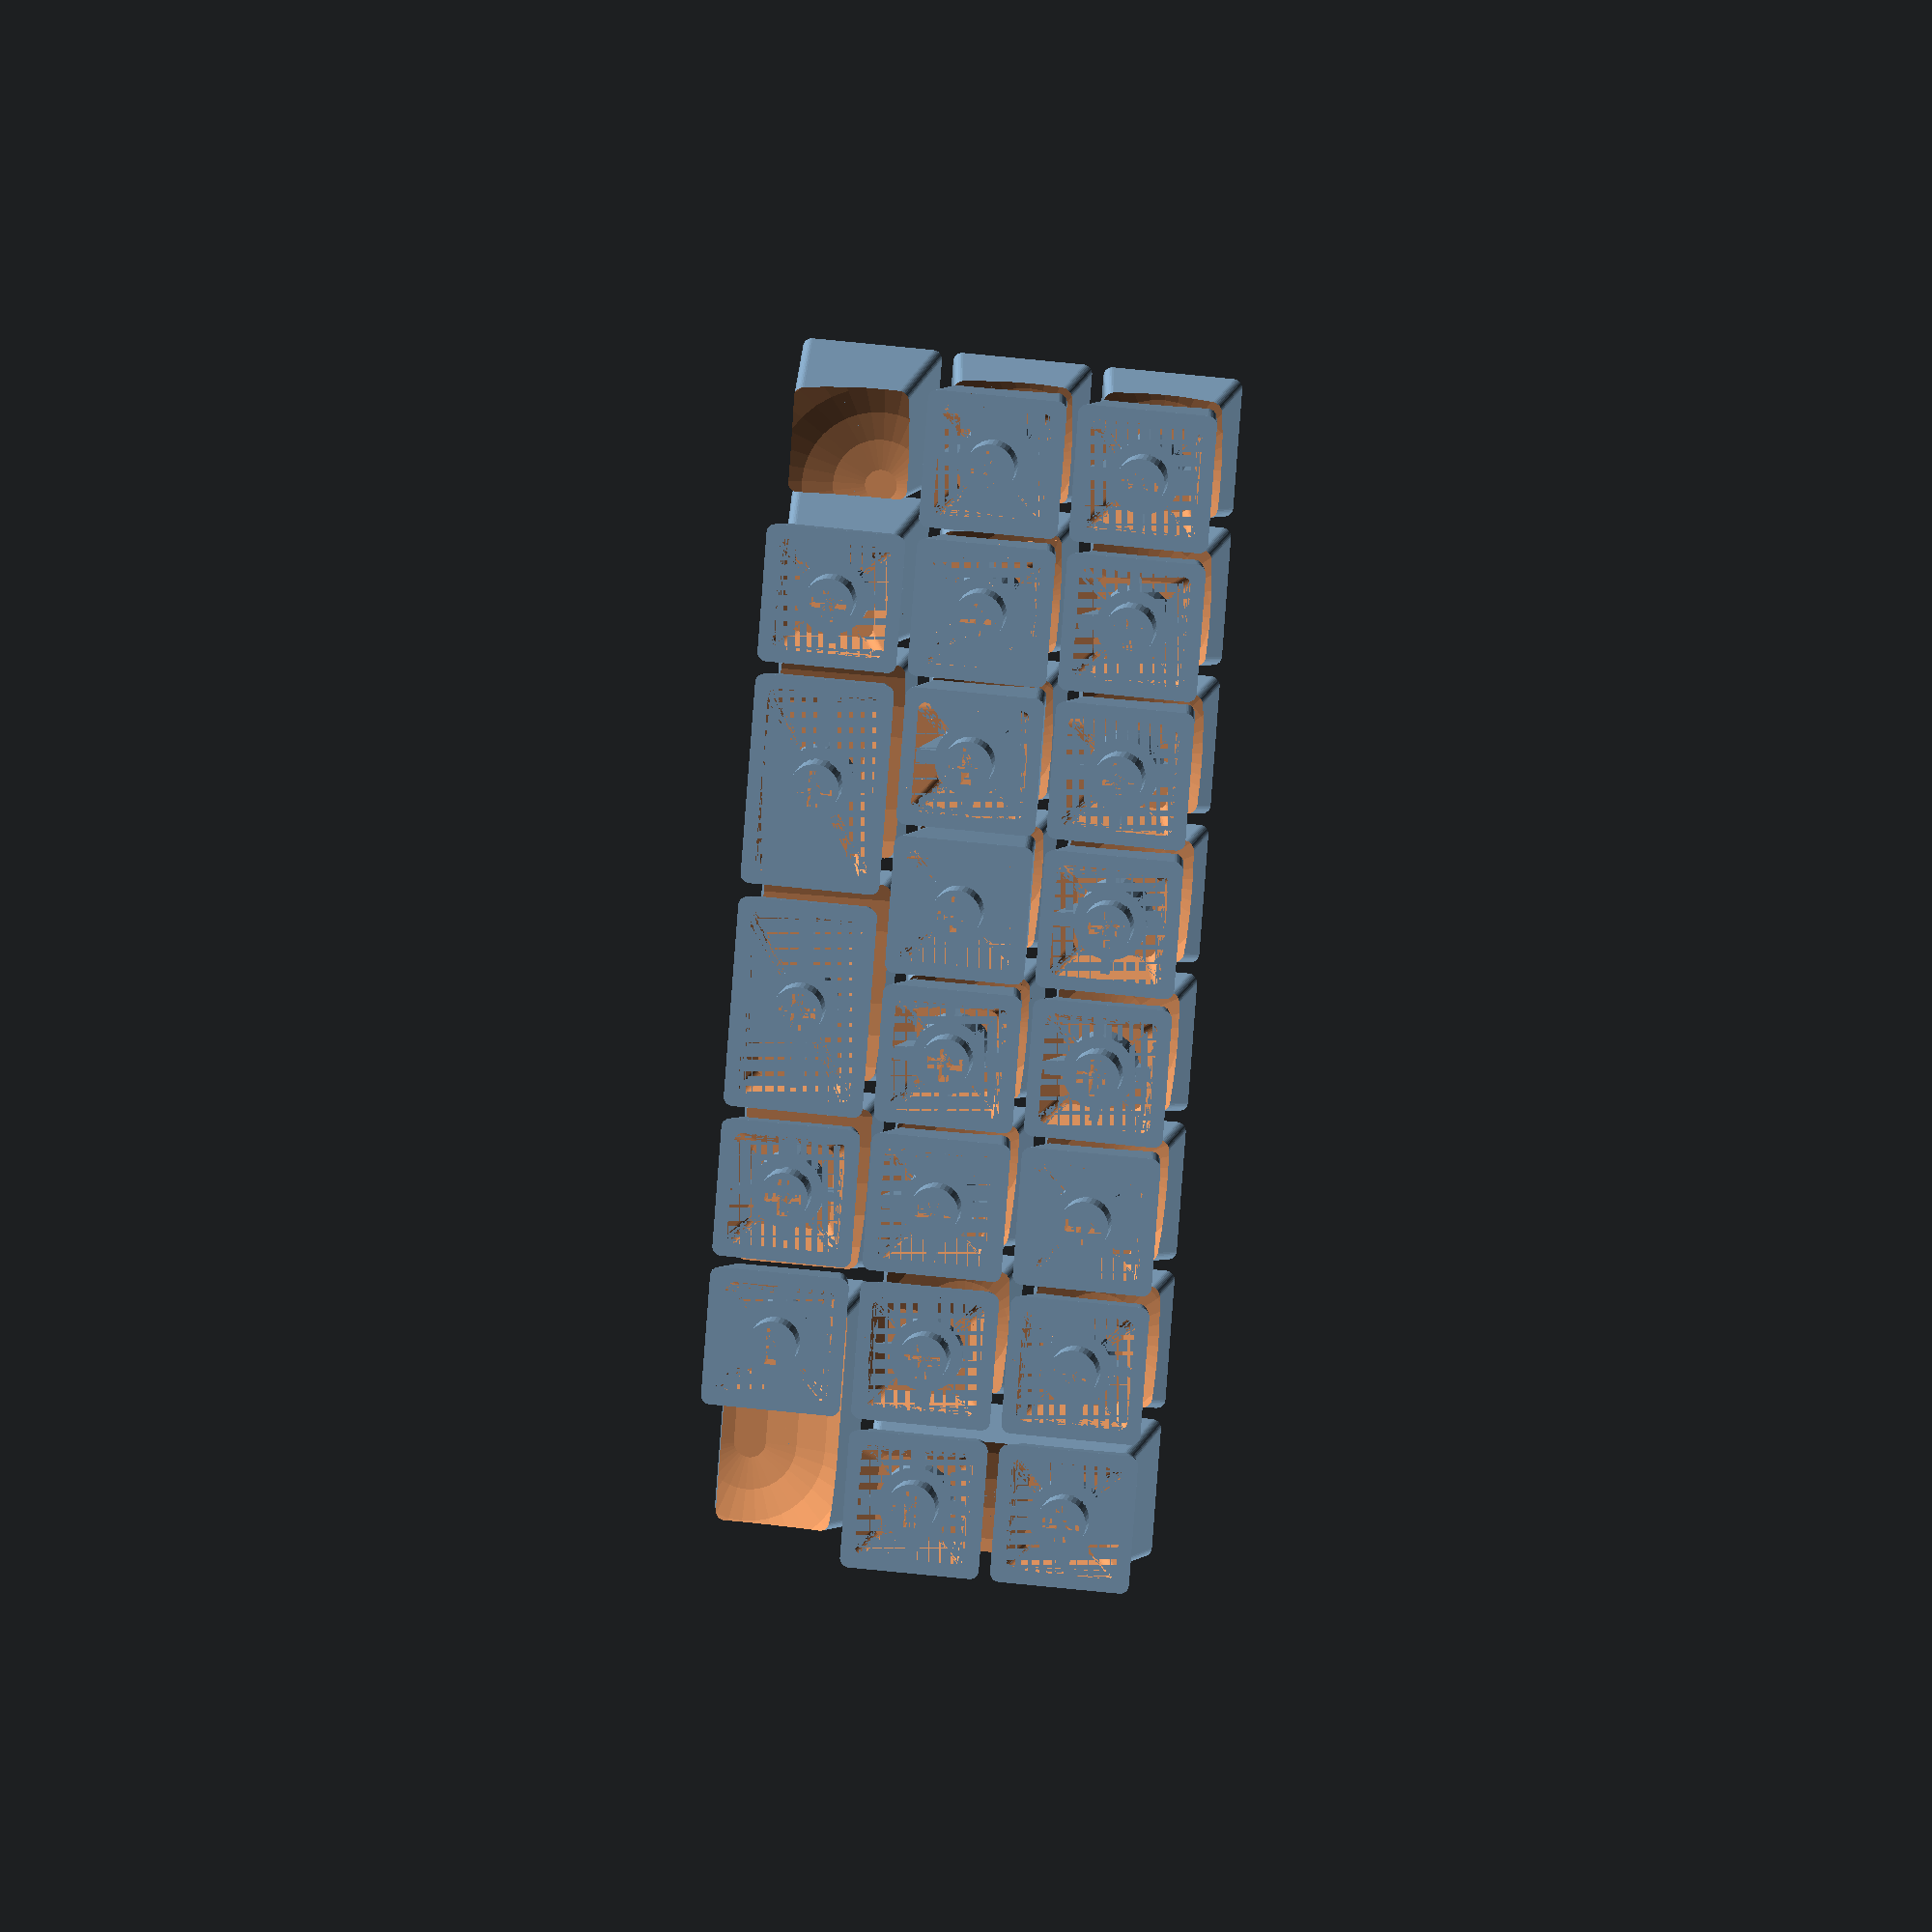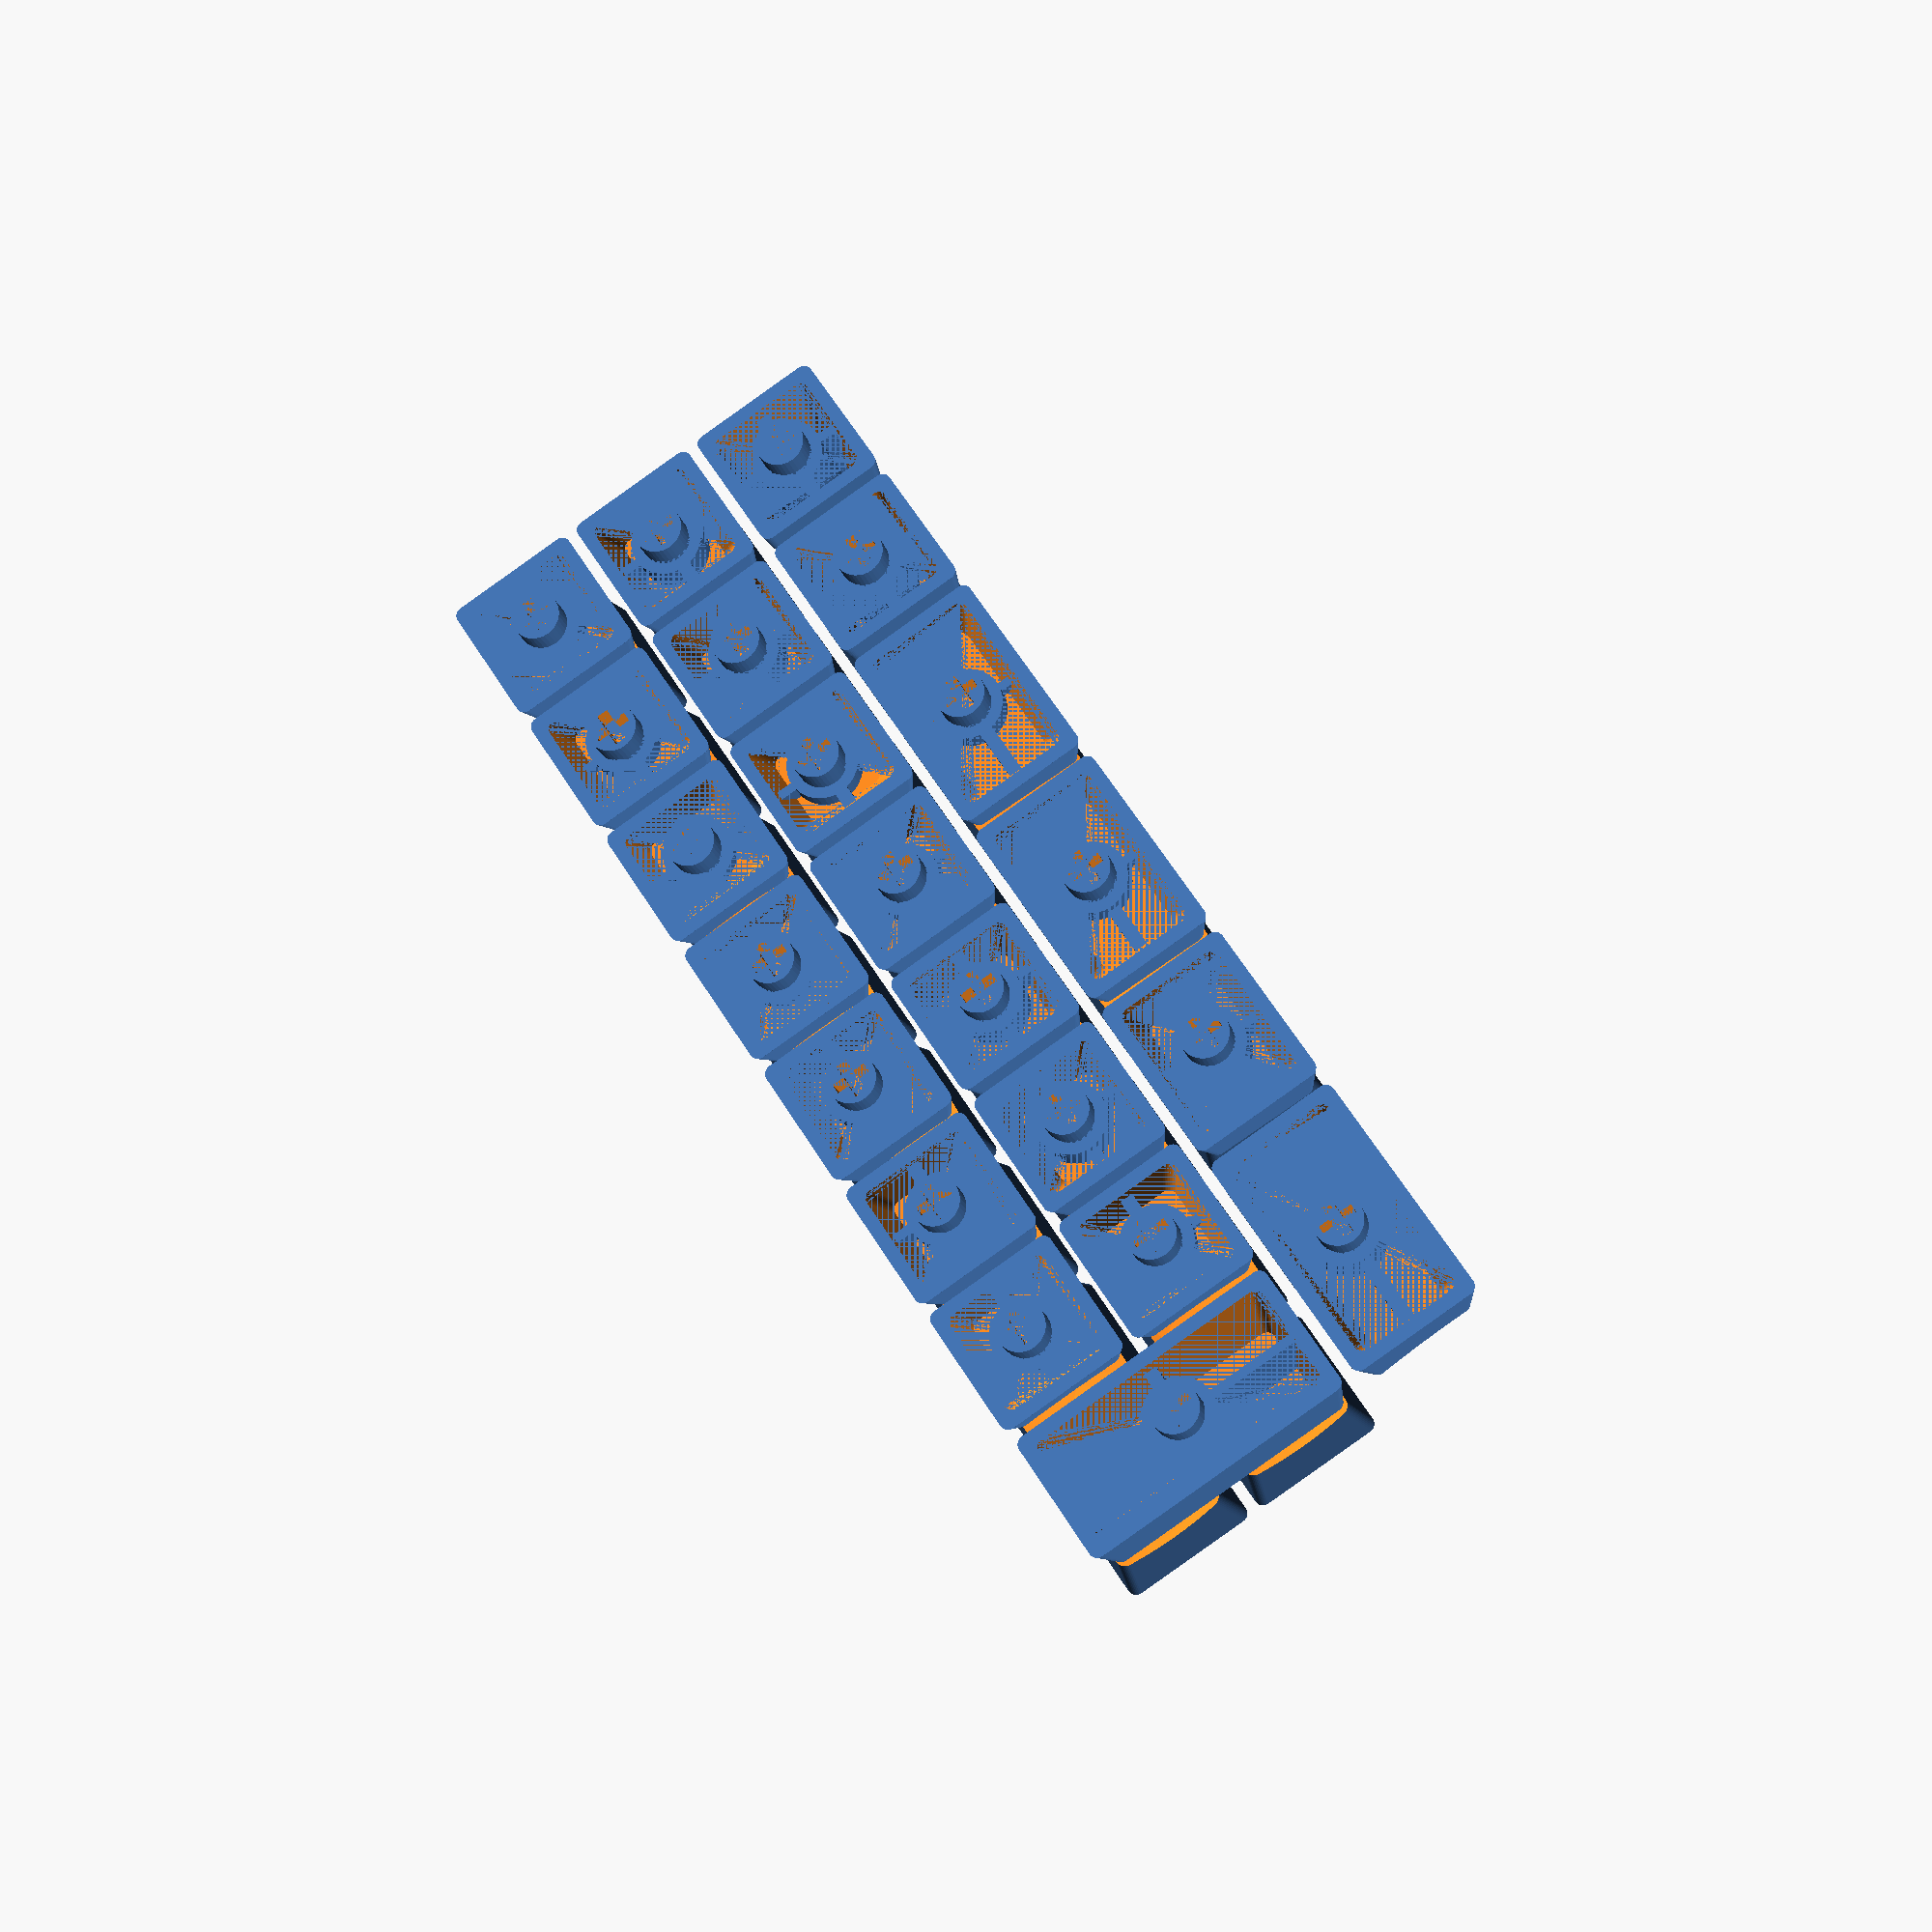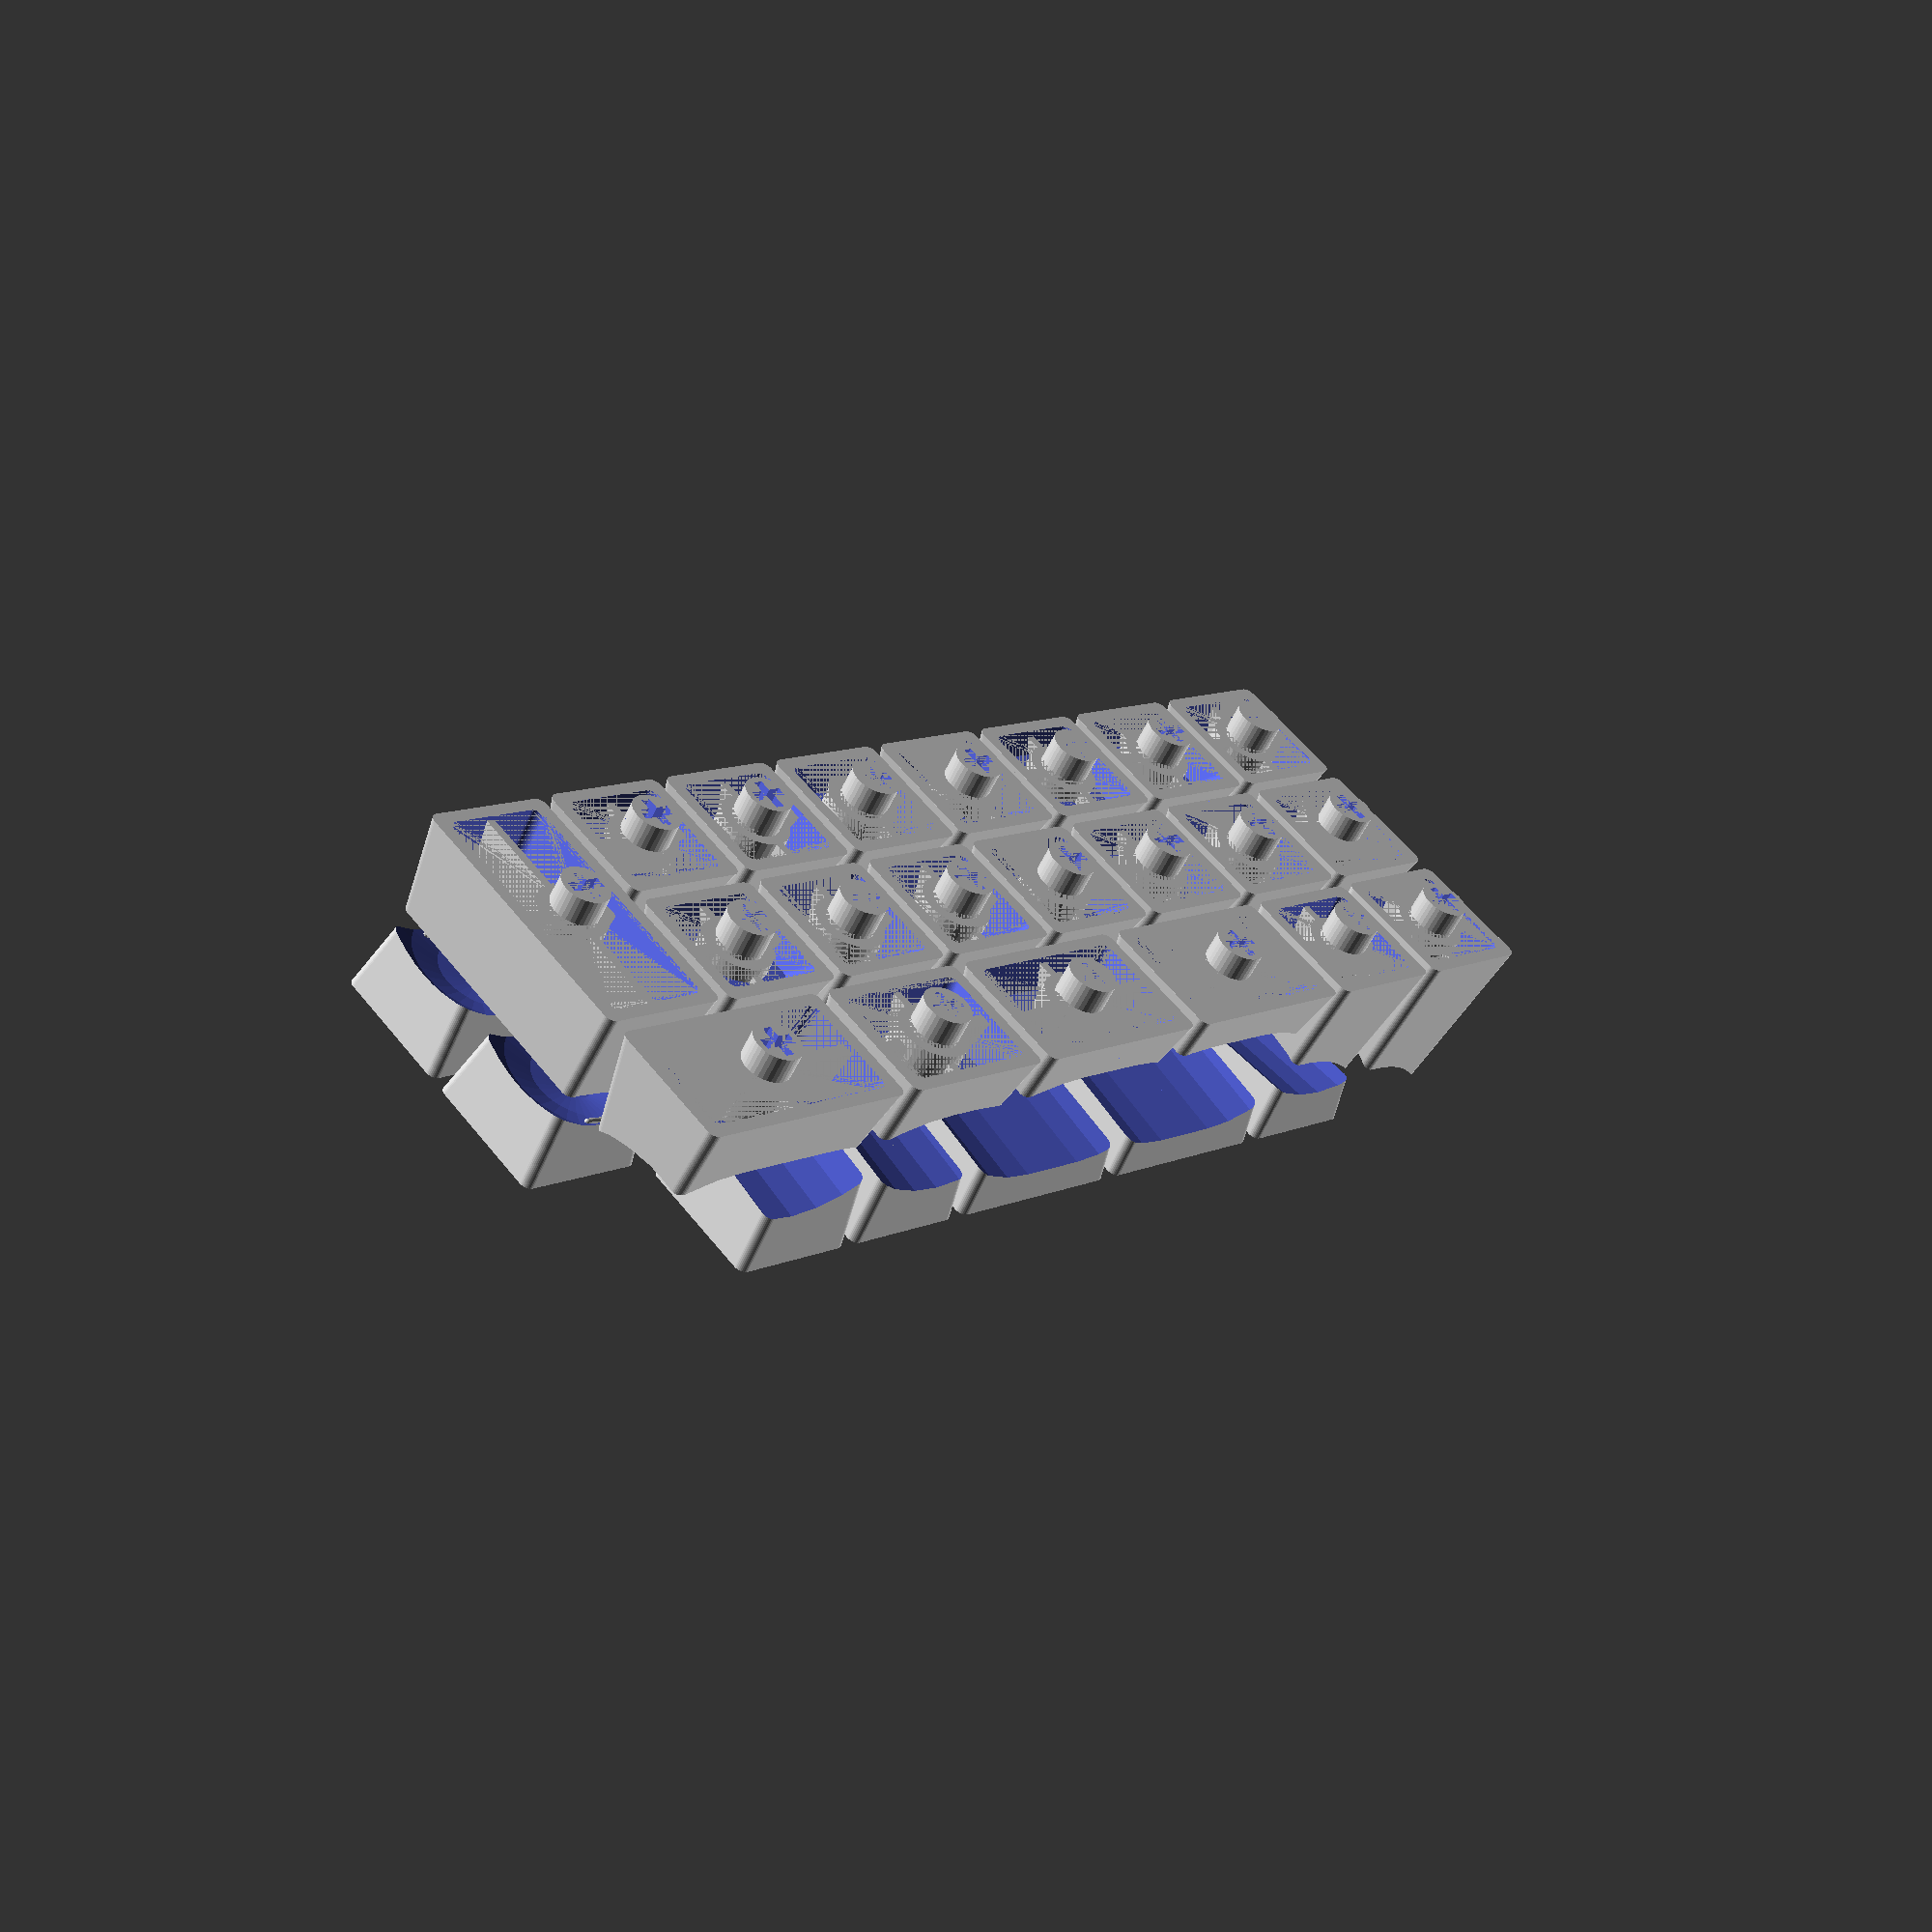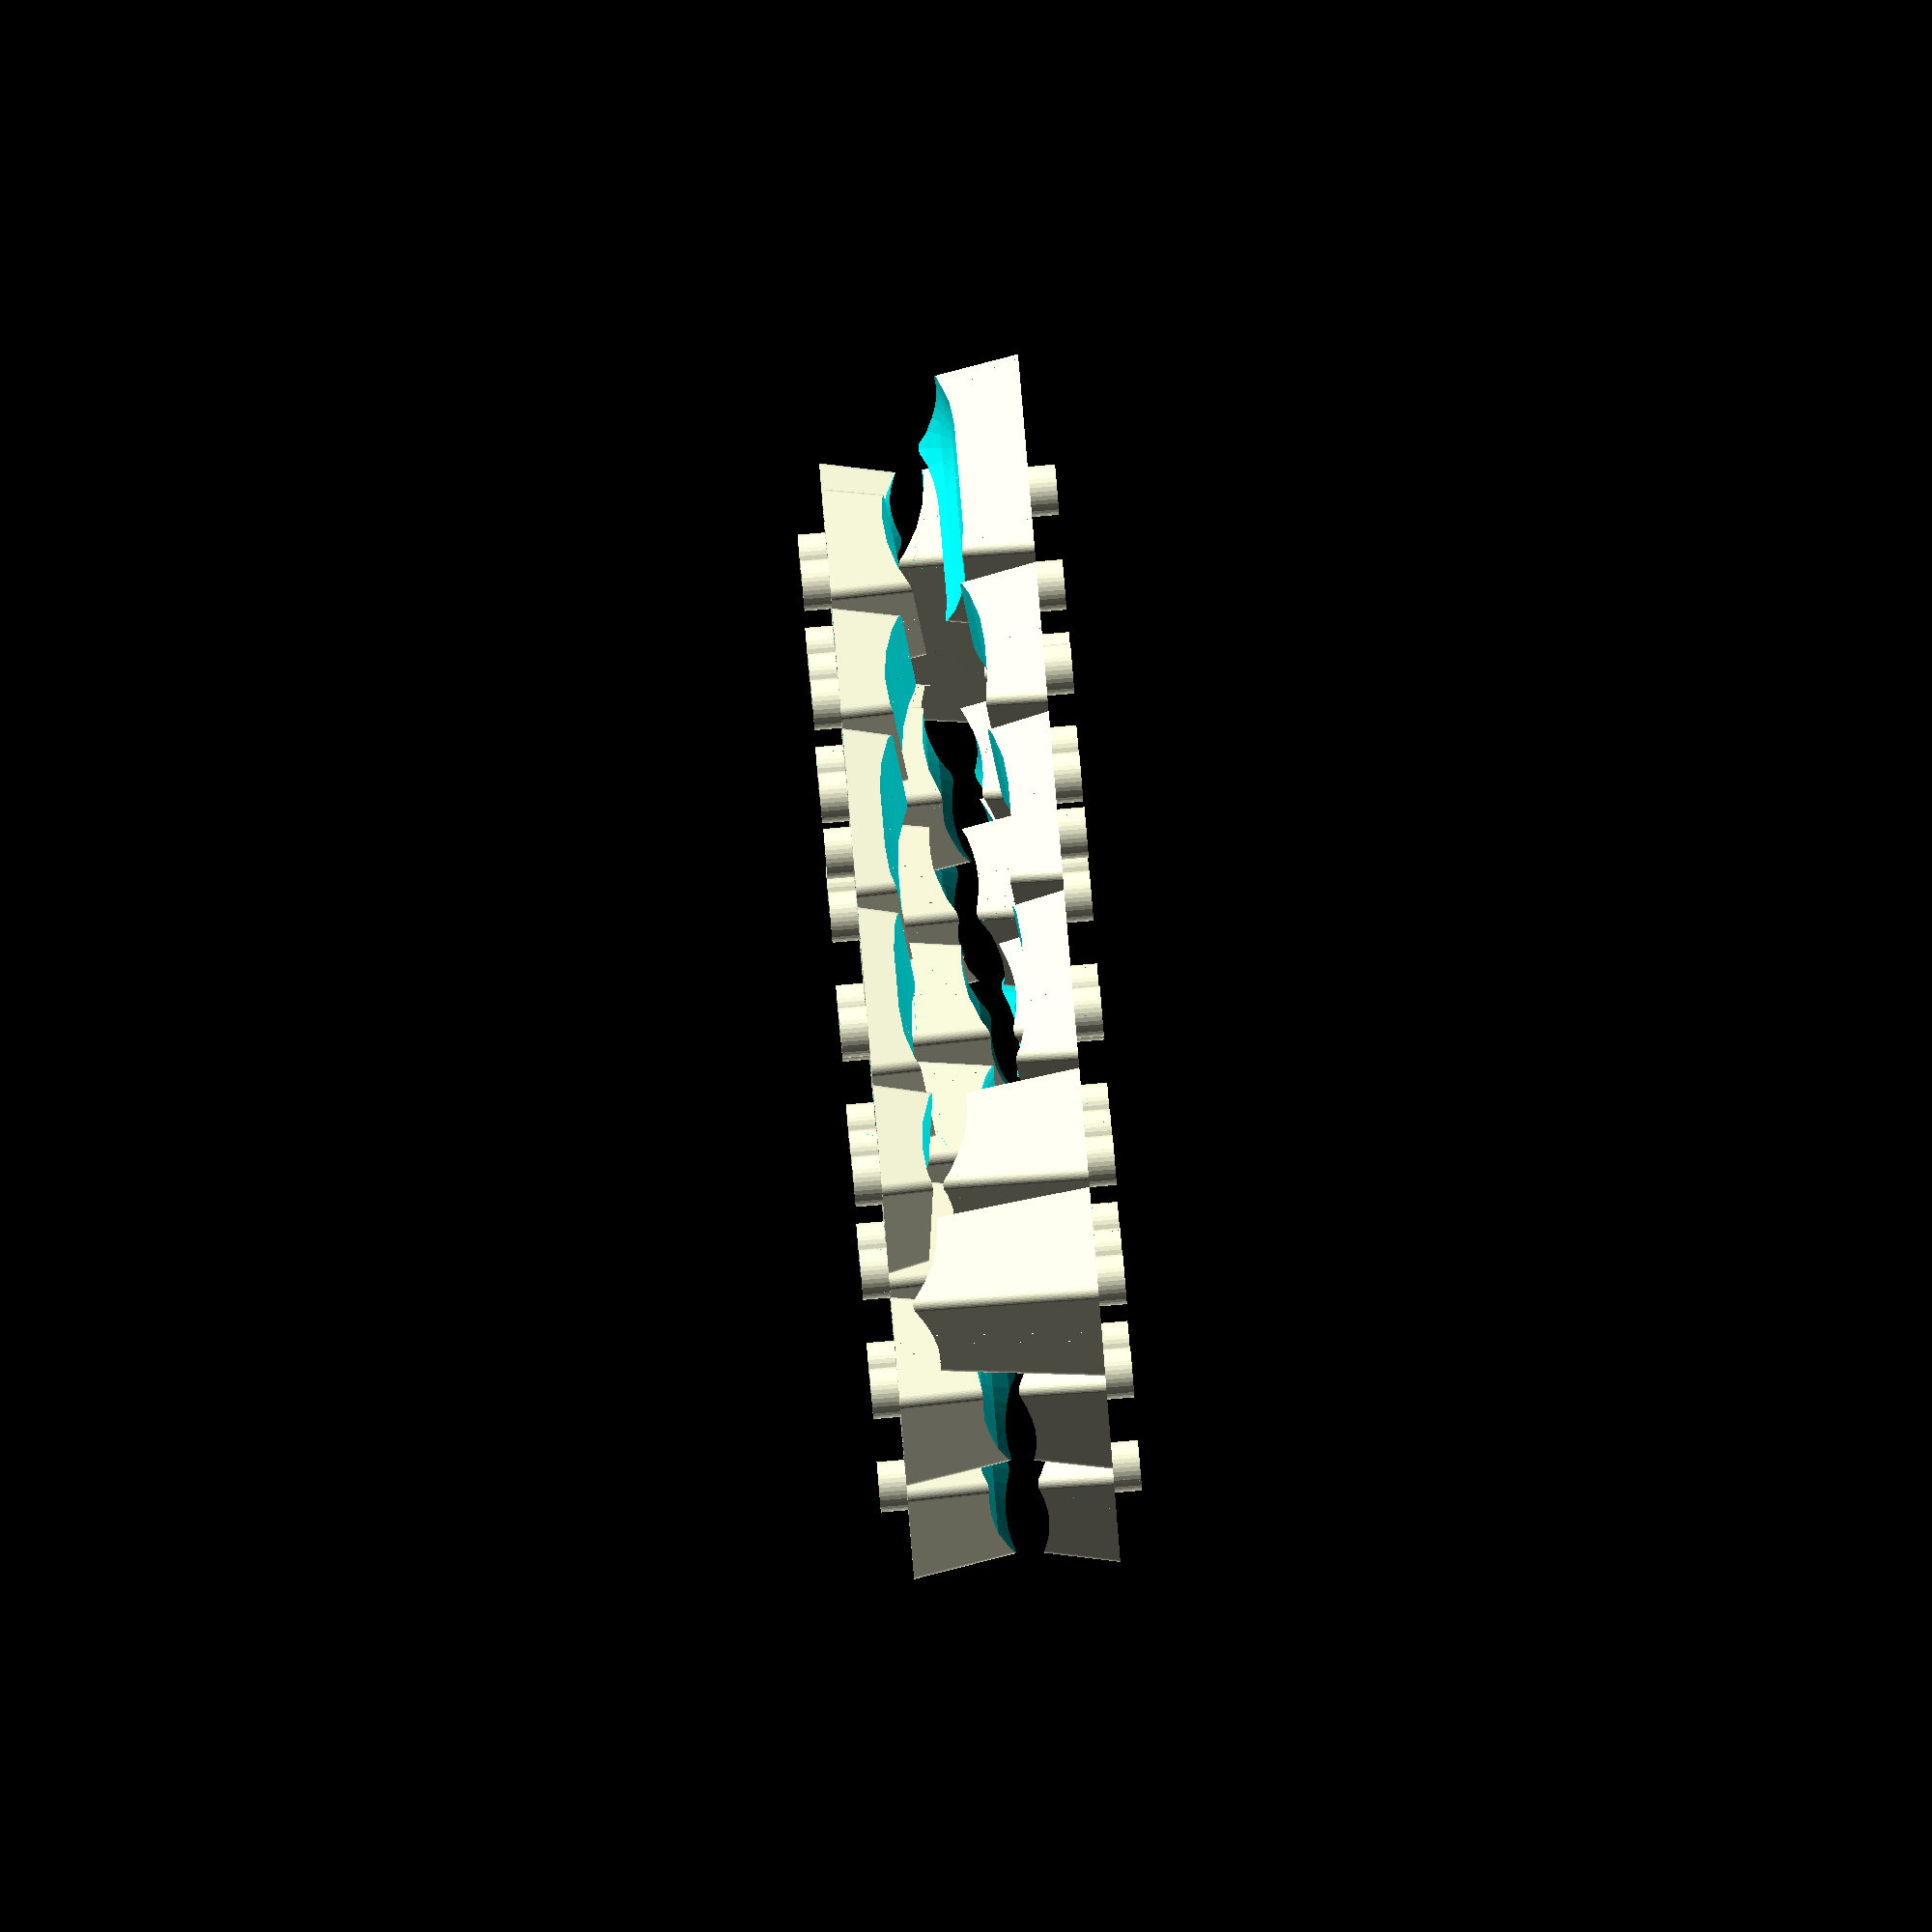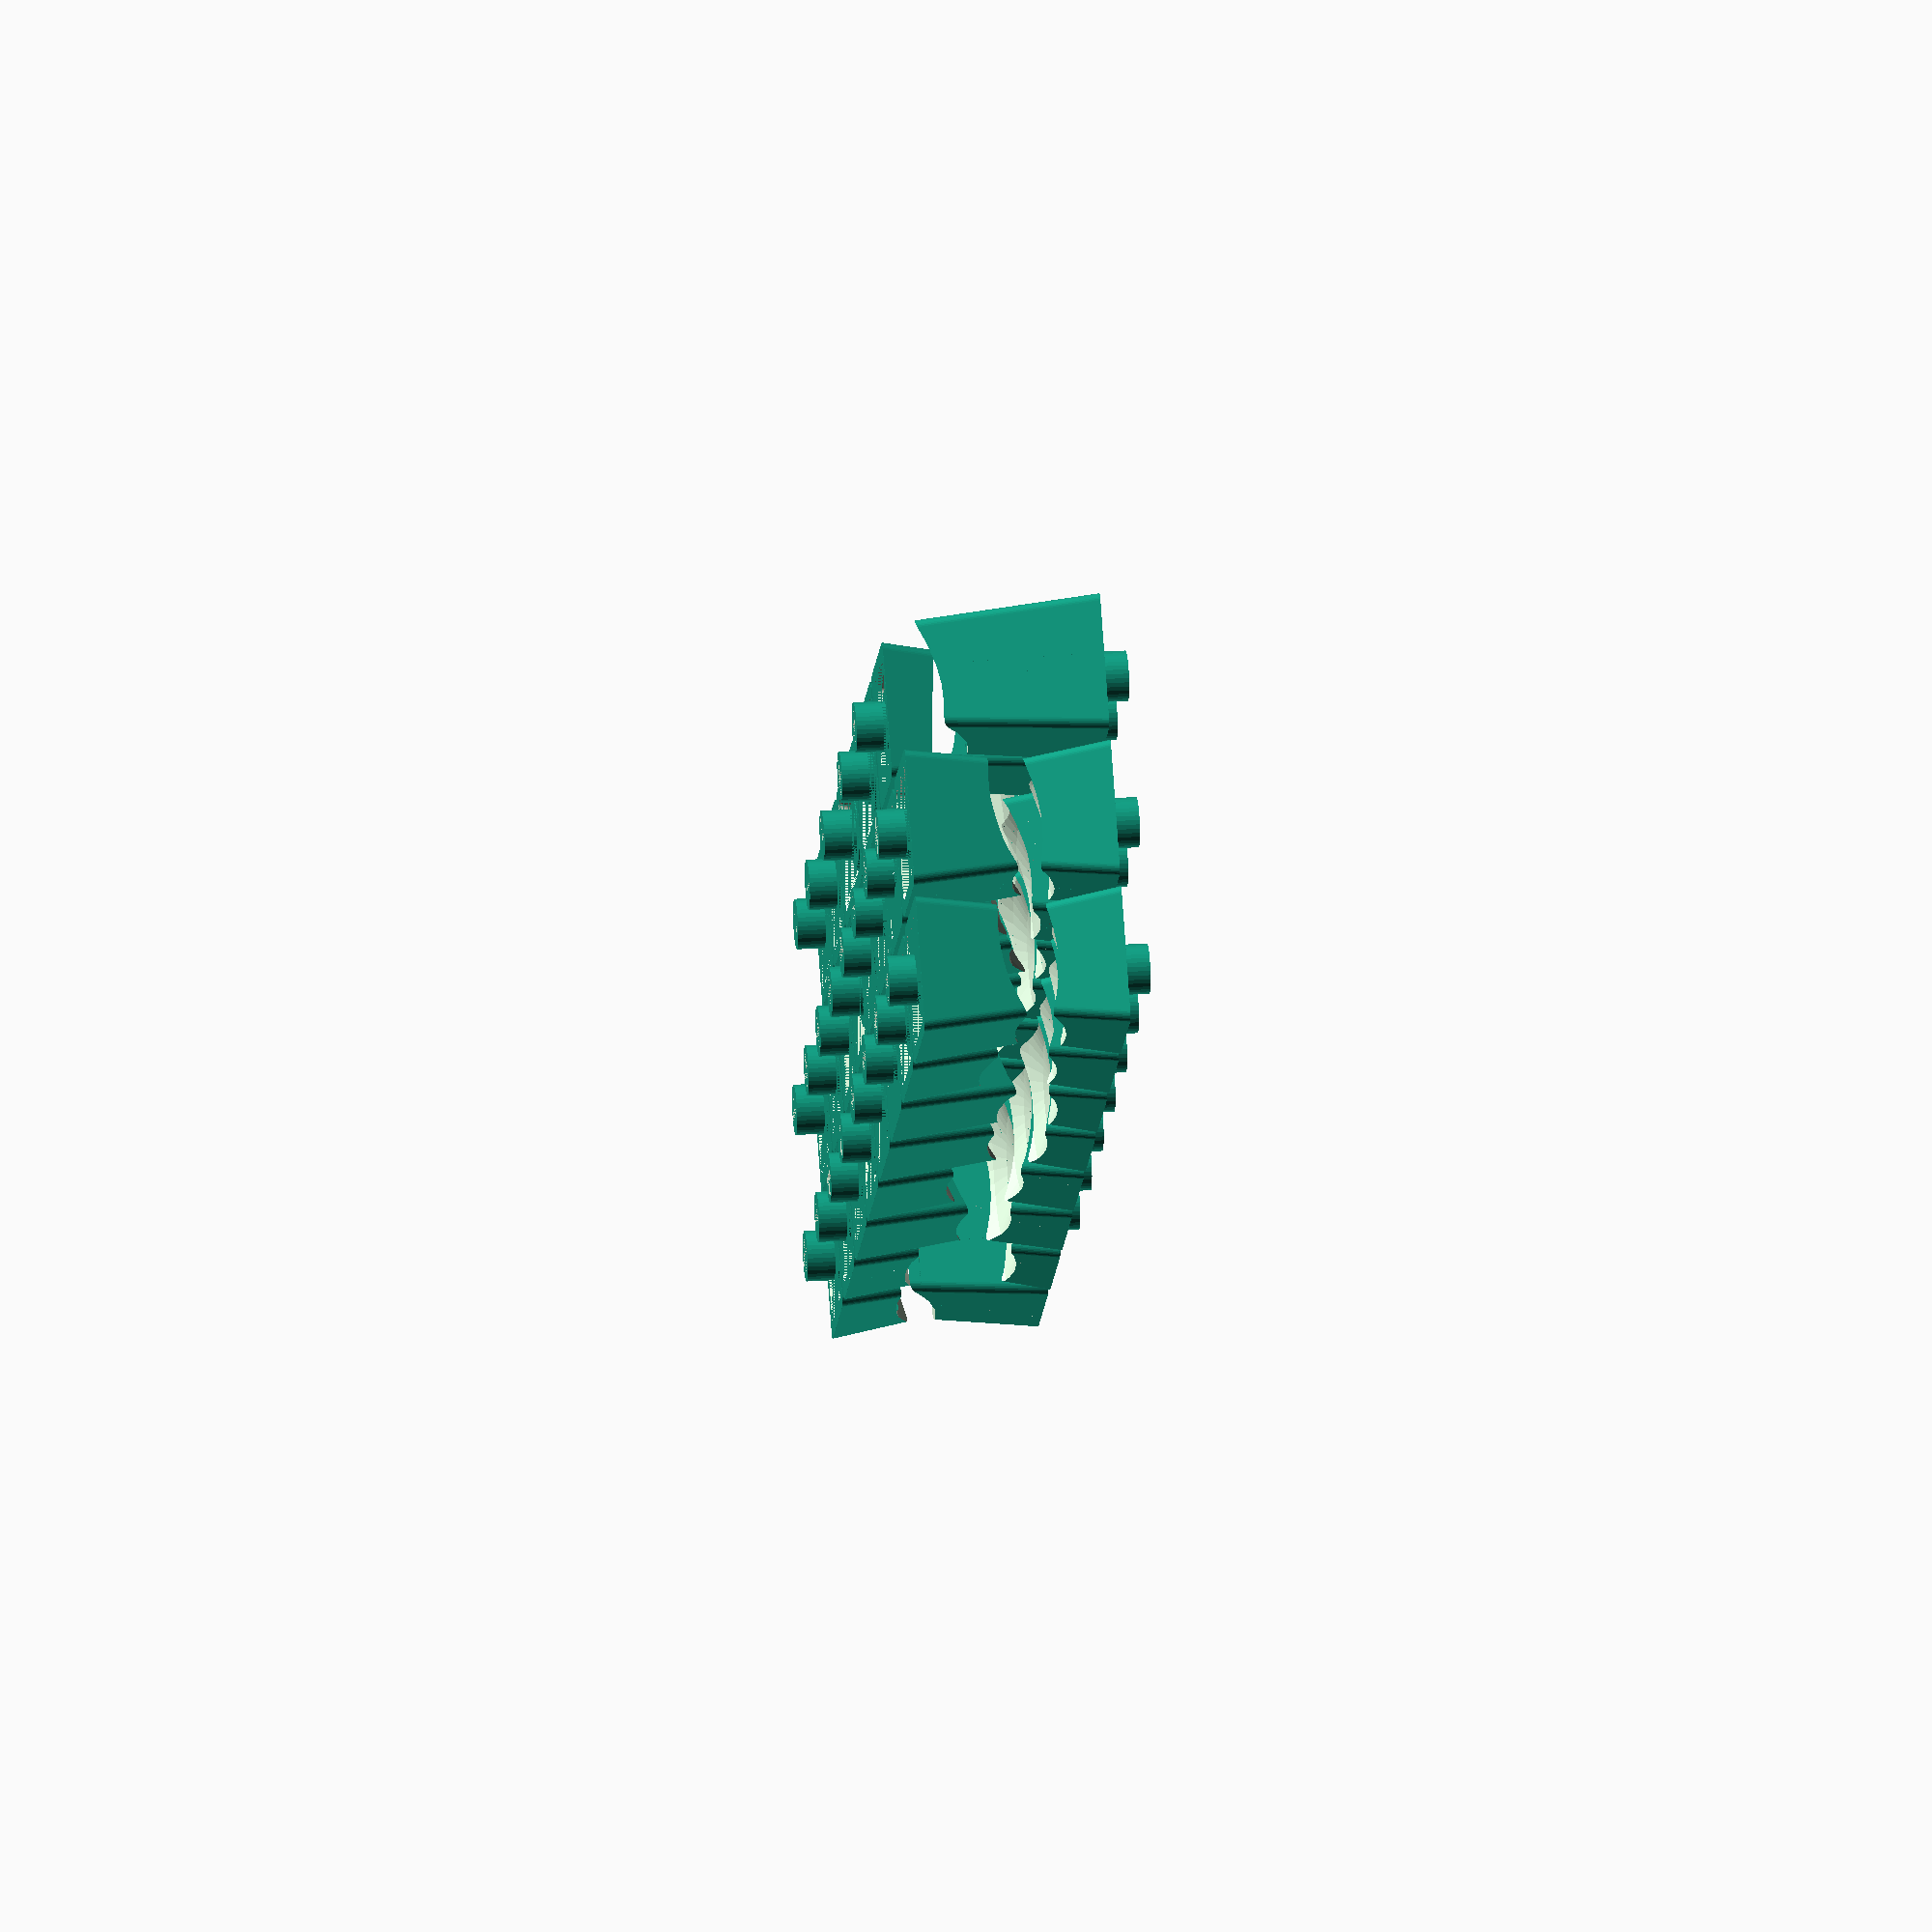
<openscad>
$fs = 0.1;
$fa = 10;

module keycap(x, y, w = 1, h = 1, is_cylindrical = false, is_home_position = false) {
    module round_rect_pyramid(top_w, top_h, bottom_w, bottom_h, height) {
        module round_rect(w, h, r) {
            minkowski() {
                cube([w - r * 2, h - r * 2, 0.01], center = true);
                cylinder(r = r, h = 0.001);
            }
        }

        hull() {
            translate([0, 0, height]) {
                round_rect(top_w, top_h, 1);
            }

            round_rect(bottom_w, bottom_h, 1);
        }
    }

    module stem_holder() {
        module pillar() {
            union() {
                translate([  0, -1.5 / 2, 3.5 + (x > 0 ? 1 : 0)]) cube([32.0,  1.5, 11]);
                translate([-32, -1.5 / 2, 3.5 + (x < 0 ? 1 : 0)]) cube([32.0,  1.5, 11]);
                translate([-1.5 / 2,   0, 3.5 + (y > 0 ? 1 : 0)]) cube([ 1.0, 32.0, 11]);
                translate([-1.5 / 2, -32, 3.5 + (y < 0 ? 1 : 0)]) cube([ 1.0, 32.0, 11]);
            }
        }

        module stem() {
            union() {
                translate([0, 0, 15 / 2]) cube([1.10, 4.00, 15], center = true);
                translate([0, 0, 15 / 2]) cube([4.00, 1.30, 15], center = true);
            }
        }

        difference() {
            union() {
                pillar();
                translate([0, 0, 3.5]) cylinder(d = 8, h = 11);
                cylinder(d = 5.5, h = 15);
            }

            stem();
        }
    }

    key_pitch = 16;
    thickness = 1.5;
    top_w = key_pitch * w - 4;
    top_h = key_pitch * h - 4;
    bottom_w = key_pitch * w - 0.75;
    bottom_h = key_pitch * h - 0.75;
    height = 6;
    dish_r = 20;

    tilt_xr = 250;
    tilt_yr = 180;
    tilt_xa = acos(key_pitch * x / tilt_xr);
    tilt_ya = acos(key_pitch * y / tilt_yr);

    dish_position_z = tilt_xr + tilt_yr
            - tilt_xr * sin(tilt_xa) - tilt_yr * sin(tilt_ya);

    module home_position_mark() {
        translate([
                0,
                -top_h / 2,
                height + dish_position_z + 0.85
        ]) {
            rotate([0, tilt_xa, 0]) {
                minkowski() {
                    cube([1, 0.001, 2.75], center = true);
                    sphere(0.3);
                }
            }
        }
    }

    module outer() {
        difference() {
            translate([0, 0, 3]) {
                round_rect_pyramid(
                        top_w, top_h,
                        bottom_w, bottom_h,
                        height + dish_position_z + 3);
            }

            if (is_cylindrical) {
                translate([
                        -dish_r * cos(tilt_xa),
                        0,
                        height + dish_position_z + dish_r
                ]) {
                    minkowski() {
                        cube(center = true, [
                                key_pitch * (w - 1) + 0.001,
                                key_pitch * (h - 1) + 0.001,
                                0.001
                        ]);

                        rotate([-tilt_ya, 0, 0]) {
                            cylinder(r = dish_r, h = dish_r, center = true);
                        }
                    }
                }
            } else {
                translate([
                        -dish_r * cos(tilt_xa),
                        -dish_r * cos(tilt_ya),
                        height + dish_position_z + dish_r
                ]) {
                    minkowski() {
                        cube(center = true, [
                                key_pitch * (w - 1) + 0.001,
                                key_pitch * (h - 1) + 0.001,
                                0.001
                        ]);

                        sphere(dish_r);
                    }
                }
            }
        }
    }

    module inner() {
        translate([0, 0, 3]) {
            round_rect_pyramid(
                    top_w - thickness * 2, top_h - thickness * 2,
                    bottom_w - thickness * 2, bottom_h - thickness * 2,
                    height + dish_position_z - thickness - 3
            );
        }
    }

    union() {
        difference() {
            union() {
                outer();

                if (is_home_position) {
                    home_position_mark();
                }
            }

            inner();
        }

        intersection() {
            union() {
                outer();
                translate([0, 0, 1.5]) cube([bottom_w, bottom_h, 3], center = true);
            }

            stem_holder();
        }
    }
}

key_distance = 16.5;
upper_layer_z_offset = 28.5;

module right_12keys() {
        translate([0.5 * key_distance, 0]) keycap(1,  1);
        translate([1.5 * key_distance, 0]) keycap(1,  2);
        translate([2.5 * key_distance, 0]) keycap(2,  1);
        translate([0.5 * key_distance, -key_distance]) keycap(1,  0);
        translate([1.5 * key_distance, -key_distance]) keycap(1, -1);
        translate([2.5 * key_distance, -key_distance]) keycap(2,  0);

        rotate([180, 0, -90]) {
            translate([0, -0.5 * key_distance, -upper_layer_z_offset]) keycap(3, 2);
            translate([0, -1.5 * key_distance, -upper_layer_z_offset]) keycap(2, 2);
            translate([0, -2.5 * key_distance, -upper_layer_z_offset]) keycap(3, 1);
            translate([key_distance, -0.5 * key_distance, -upper_layer_z_offset]) keycap(3, -1);
            translate([key_distance, -1.5 * key_distance, -upper_layer_z_offset]) keycap(2, -1);
            translate([key_distance, -2.5 * key_distance, -upper_layer_z_offset]) keycap(3,  0);
        }
}

translate([1.5 * key_distance, 0.5 * key_distance]) keycap(0, 0);
translate([1.5 * key_distance, 1.5 * key_distance]) keycap(0, 1);

translate([0.5 * key_distance, 1 * key_distance]) keycap(x = 4, y =  0, h = 2.00, is_cylindrical = true);

rotate([0, 180, 0]) {
    translate([-1.5 * key_distance, 0.5 * key_distance, -upper_layer_z_offset]) keycap(0, 2);
    translate([-1.5 * key_distance, 1.5 * key_distance, -upper_layer_z_offset]) keycap(0, -1);

    translate([-0.5 * key_distance, 1.5 * key_distance, -upper_layer_z_offset]) {
        rotate([0, 0, 180]) keycap(x = -2, y = 0, is_home_position = true);
    }

    translate([-0.5 * key_distance, 0.5 * key_distance, -upper_layer_z_offset]) {
        keycap(x = 2, y = 0, is_home_position = true);
    }
}


translate([5 * key_distance, 1.5 * key_distance]) {
    right_12keys();
    mirror([1, 0]) right_12keys();
}

translate([7.5 * key_distance,  2.5 * key_distance]) keycap(x = 4, y = 2);
translate([6.5 * key_distance,  2.5 * key_distance]) keycap(x = 4, y = 0);

translate([0.875 * key_distance, 2.5 * key_distance]) keycap(x = -1.625, y = -2, w = 1.75);
translate([2.375 * key_distance, 2.5 * key_distance]) keycap(x = -2.000, y =  1, w = 1.25, is_cylindrical = true);
translate([3.750 * key_distance, 2.5 * key_distance]) keycap(x = -1.250, y =  1, w = 1.50, is_cylindrical = true);
translate([5.250 * key_distance, 2.5 * key_distance]) keycap(x =  1.250, y =  1, w = 1.50, is_cylindrical = true);

rotate([180, 0, 0]) {
    translate([1.50 * key_distance, -2.5 * key_distance, -upper_layer_z_offset]) keycap(x =  2.5, y =  1, w = 1.0, is_cylindrical = true);
    translate([2.50 * key_distance, -2.5 * key_distance, -upper_layer_z_offset]) keycap(x = -2.0, y = 1, w = 1.0, is_cylindrical = true);
    translate([3.75 * key_distance, -2.5 * key_distance, -upper_layer_z_offset]) keycap(x = -1.0, y = 1, w = 1.5, is_cylindrical = true);
    translate([5.25 * key_distance, -2.5 * key_distance, -upper_layer_z_offset]) keycap(x =  1.0, y = 1, w = 1.5, is_cylindrical = true);

    translate([6.50 * key_distance, -2.5 * key_distance, -upper_layer_z_offset]) {
        rotate([0, 0, 180]) keycap(x =  1.0, y = 1, w = 1.0, is_cylindrical = true);
    }
}

</openscad>
<views>
elev=169.6 azim=94.3 roll=173.0 proj=o view=solid
elev=196.8 azim=123.3 roll=347.4 proj=p view=solid
elev=234.7 azim=42.5 roll=24.9 proj=p view=wireframe
elev=271.7 azim=323.7 roll=85.2 proj=o view=wireframe
elev=332.6 azim=317.7 roll=84.0 proj=o view=solid
</views>
